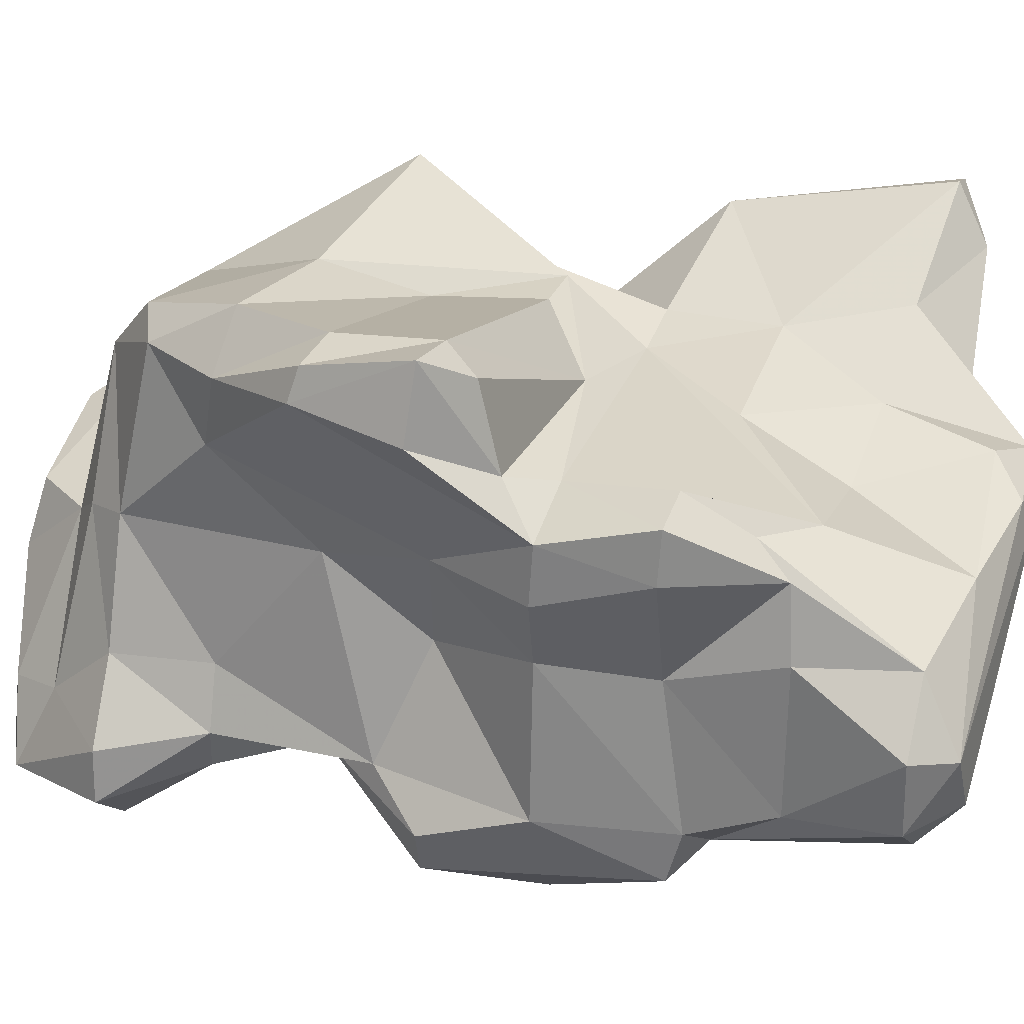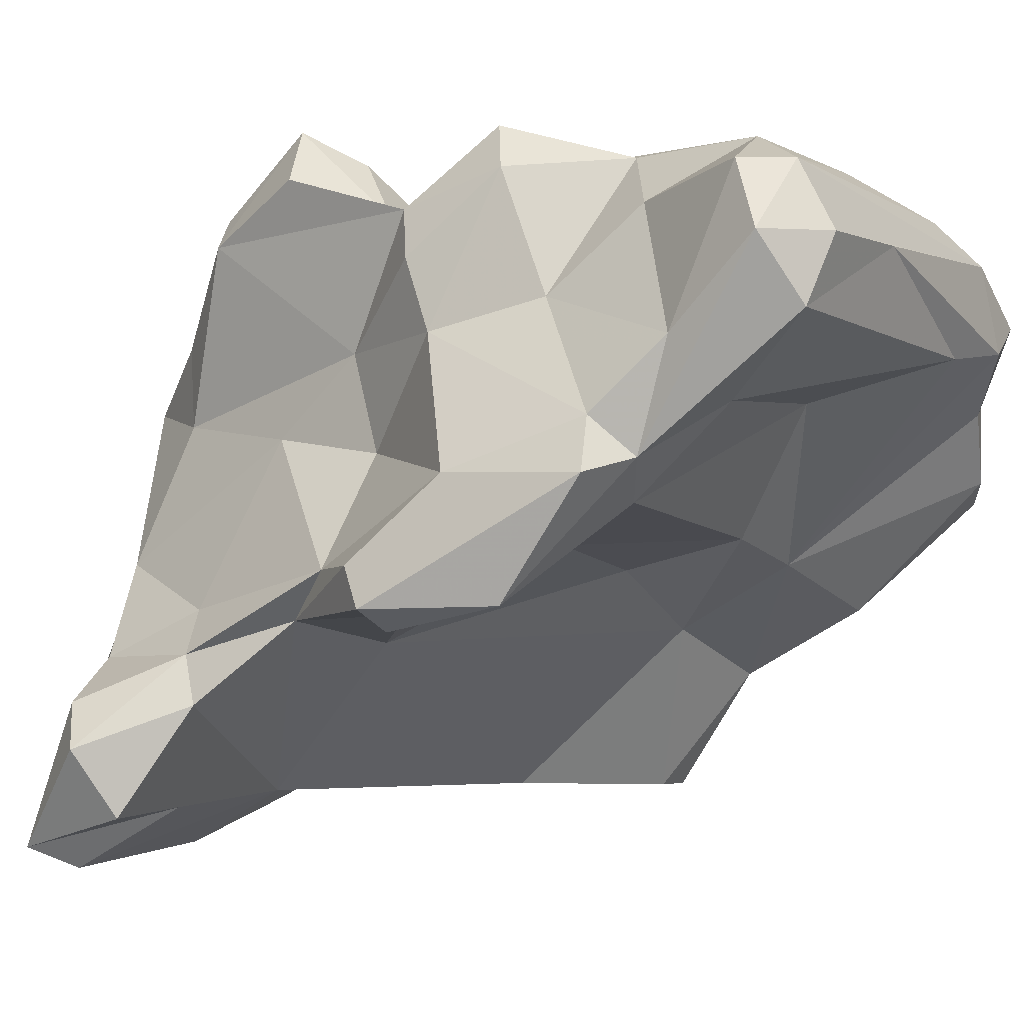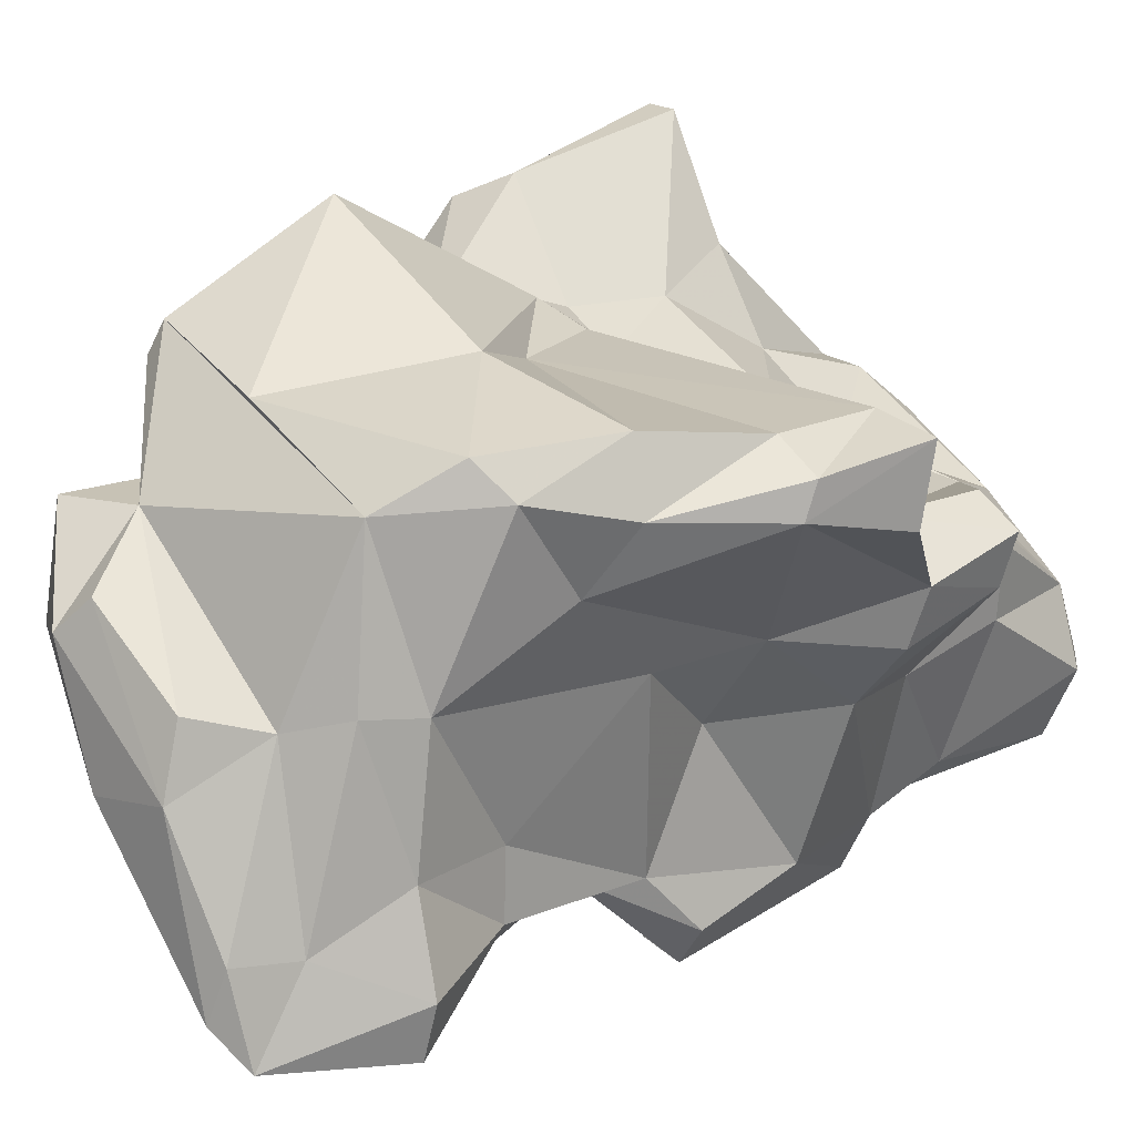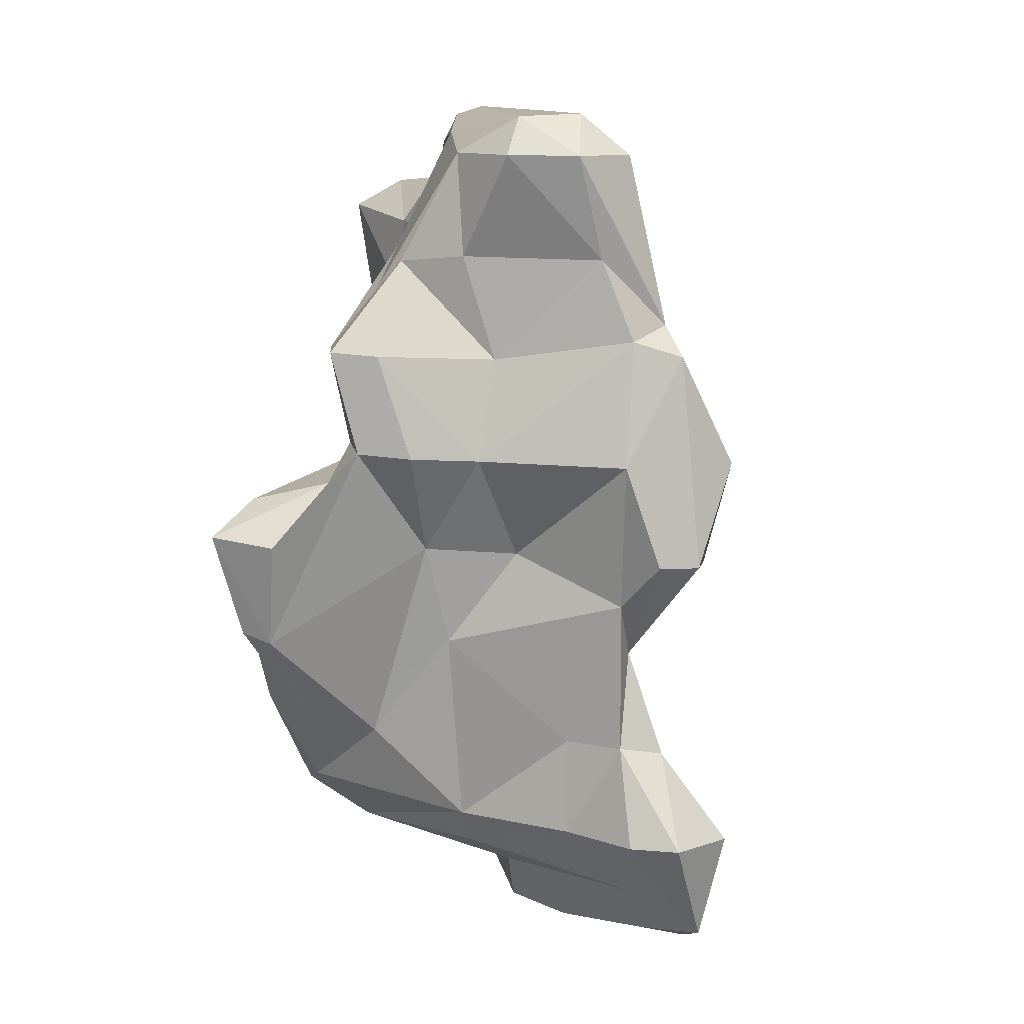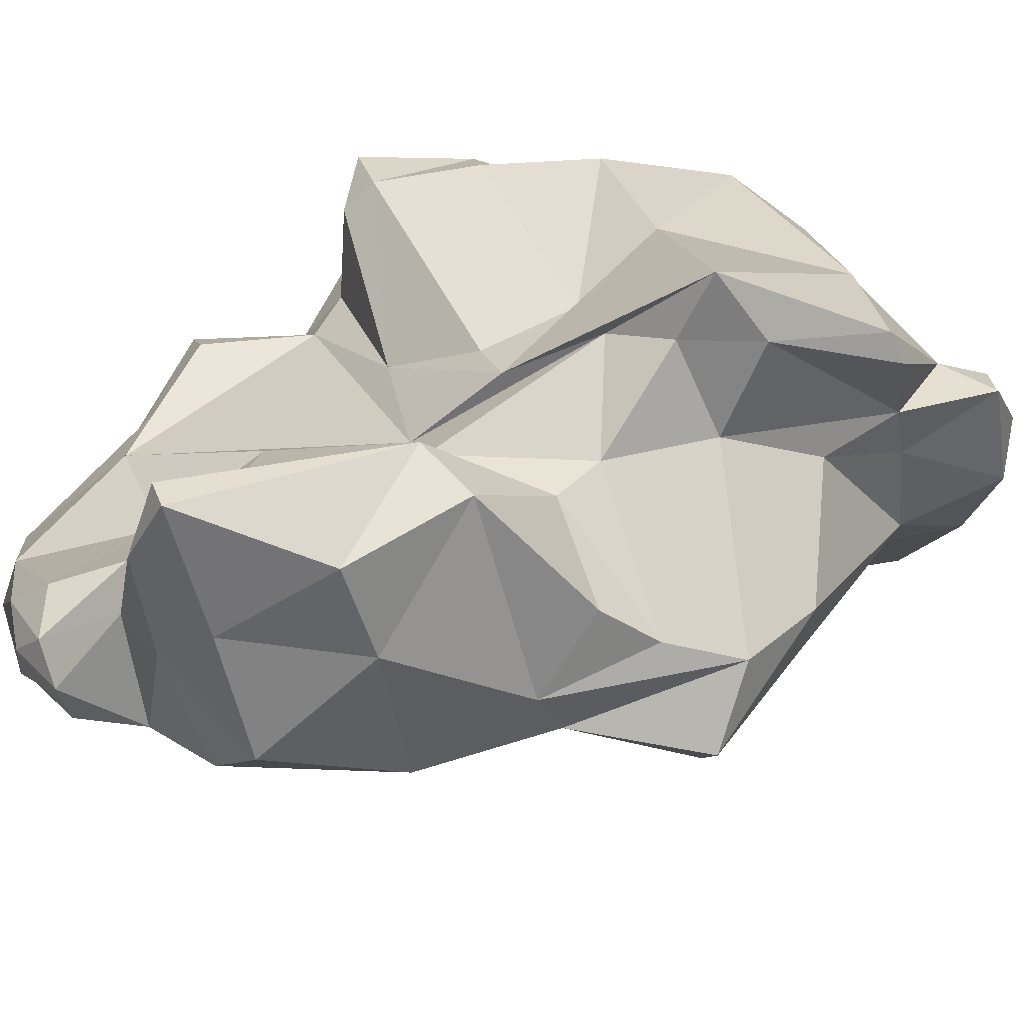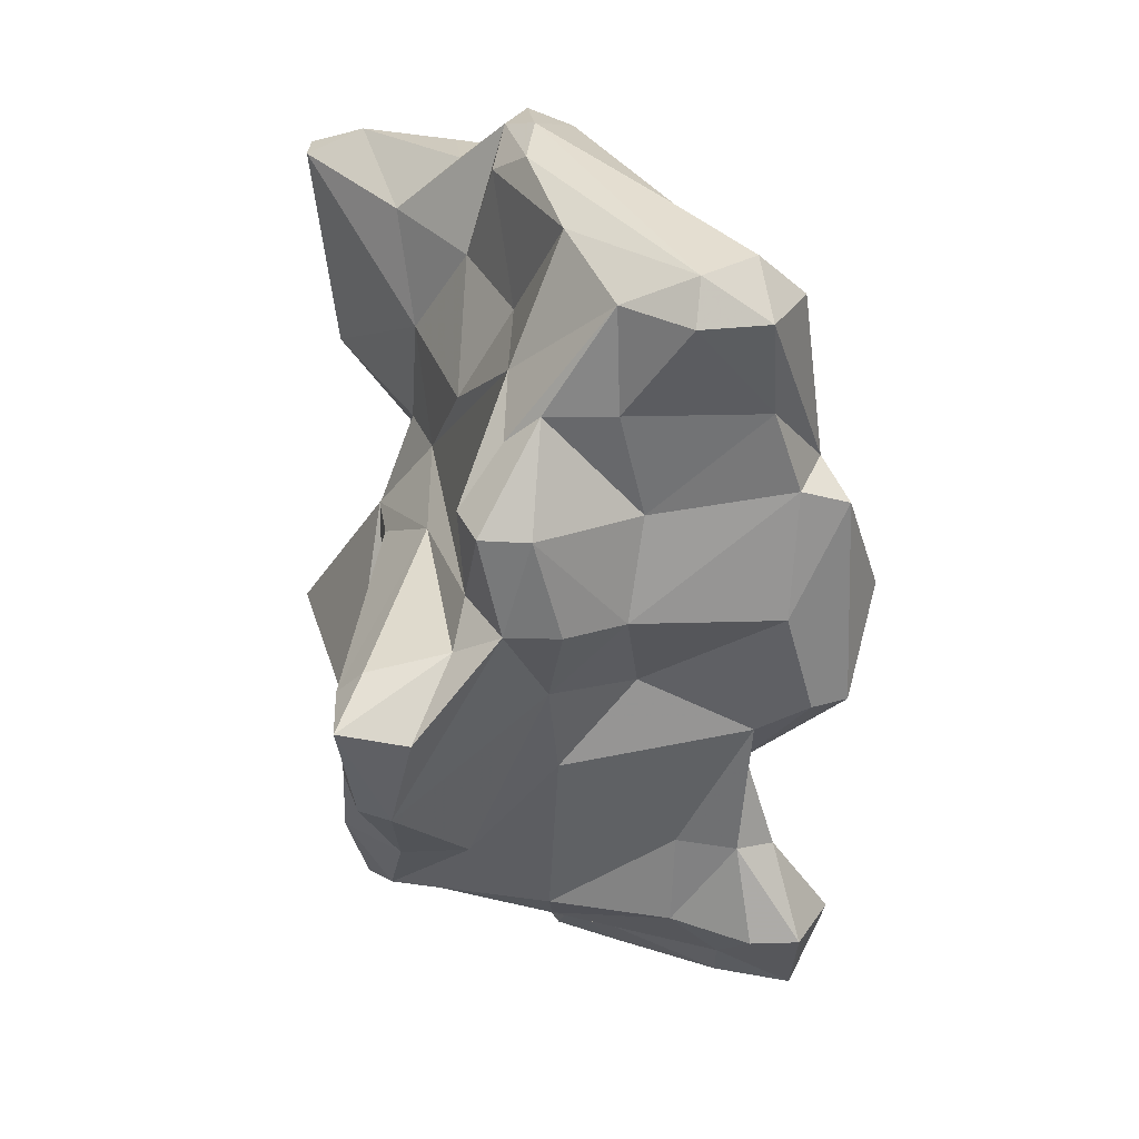
<metadata>
{"format":"obj","ext":"obj","renderer":"f3d","projection":"perspective","resolution":1024,"background":"white","views":[{"elev":10.2,"azim":-82.5,"up":"+Y"},{"elev":-56.0,"azim":-61.9,"up":"+Y"},{"elev":20.2,"azim":-146.5,"up":"+Y"},{"elev":-0.7,"azim":-63.4,"up":"+Z"},{"elev":39.1,"azim":60.1,"up":"+Y"},{"elev":22.8,"azim":-83.6,"up":"+Z"}]}
</metadata>
<code>
v 118 272.8 94.64
v 118.9 267.1 102.9
v 119.4 265 102.6
v 120.6 273.2 95.27
v 119.9 266.3 98.34
v 120.1 258.9 111.2
v 118.3 269.7 94.13
v 121 258.8 113
v 120.7 268.1 103.3
v 123.7 271.3 86.28
v 121.7 266.4 105.9
v 121.4 264.9 107.1
v 122.9 260.9 102.6
v 119.9 272.3 90.26
v 121.6 261.8 107.2
v 121.3 256 111.1
v 120 271 89.78
v 121.2 261.9 111.7
v 123.5 255.9 106.8
v 124.2 254.9 111.5
v 123 256.7 113.3
v 125.3 264.4 113.5
v 120.1 272 96.41
v 120.6 263.9 98.1
v 124.4 254.8 103.3
v 129.7 266.5 115.3
v 126.4 254.1 104.2
v 132.2 266.4 116.1
v 122.5 261.5 98.03
v 124.3 255.1 97.67
v 125.2 252.8 102.6
v 126.4 260.2 114.4
v 120.9 268.4 97.12
v 126 261.4 93.9
v 122.3 268.1 99.04
v 125.5 254 93.23
v 126.7 256.4 91.46
v 125.5 268.6 85.56
v 121.7 273.3 90.95
v 127.2 256.4 107.5
v 123.7 264.9 94.12
v 128 251.6 97.99
v 126.5 252.5 93.27
v 126.3 272.3 83.28
v 123.8 266.5 108.1
v 125.6 264.7 89.83
v 128.1 259.8 85.14
v 124.6 273.9 87.05
v 128 257.1 84.91
v 128.3 265.5 81.5
v 128.5 260 80.88
v 127.8 273.6 82.91
v 129.1 255.1 93.74
v 128.1 253 93.51
v 129.2 255.5 84.67
v 129 270.8 99.16
v 127.5 256.3 80.42
v 131.3 268.1 114.3
v 128 254.2 80.33
v 130 265.5 79.95
v 130.8 253 80.69
v 133.5 263.3 114
v 135.2 265.1 115.4
v 128.5 256.8 89.32
v 129.8 269.5 104.9
v 129.1 267 109
v 131.4 254.6 76.12
v 132.3 264.9 78.86
v 130.7 258 78
v 131.4 259 98.77
v 135.4 274 97.77
v 132.5 273.5 92.85
v 133.7 267.9 115.7
v 130.3 271.8 80.94
v 128.7 255.3 102.9
v 132.3 258.1 76.03
v 133.5 256.2 81.29
v 133 273.4 97.32
v 135.6 261 104.2
v 133.6 255.2 76.93
v 131.8 261.8 108.7
v 138.4 261.8 82.28
v 135.7 267.2 116
v 136 273 111.3
v 133.3 269.5 110.1
v 132.9 256 75.71
v 134.3 271.4 101
v 131.3 275 88.68
v 139.2 278.5 91.34
v 134.4 265.8 76.79
v 133.6 261.2 90.03
v 134.5 263 75.96
v 135.8 262.5 99.32
v 137.9 266.1 113.5
v 138.7 262.9 104.8
v 136.5 270.2 113.6
v 139.3 275 114.1
v 136.4 274 83.12
v 135.3 272.2 106.2
v 138.8 261.3 78.2
v 136.7 275.4 94.28
v 144.3 264.1 90.26
v 136.6 272.6 101.6
v 138.8 275.8 92.64
v 139.1 277.6 112.9
v 138.5 268.6 77.58
v 139.8 267.2 77.22
v 140.4 277.6 113.2
v 140.8 272.5 98.66
v 141 266.2 112.4
v 141.5 272.4 112.2
v 143.2 264.6 106
v 140.3 264.3 82.71
v 140.5 268.2 83.23
v 139.1 270.6 80.67
v 137.9 262.3 76.58
v 140.7 270.5 83.7
v 140.7 275.9 89.92
v 142 266.4 79.21
v 140 263.5 99.71
v 141.7 270.7 79.83
v 142.1 274 84.86
v 141.6 275.2 85.22
v 139.7 270.9 113.6
v 140.5 276.7 103.9
v 140.9 269.8 87.17
v 142.7 267.5 111.6
v 140.4 272.1 91.61
v 145.4 268.5 97.09
v 143.4 275.1 108.4
v 142.7 275.6 103.1
v 140 272.6 96.42
v 143.9 271.2 107.4
v 144.7 267.4 101.7
v 144.7 270.4 99.24
v 144.6 265.4 100.6
v 145.1 266.9 90.26
v 146.3 262.9 95.71
v 147.7 264.4 96.01
v 146.7 267.4 94.21
g foo
f 83 73 28
f 63 94 83
f 63 83 28
f 63 28 32
f 28 73 26
f 73 58 26
f 22 26 58
f 62 63 32
f 62 32 20
f 8 22 18
f 26 22 8
f 28 26 8
f 21 28 8
f 32 28 21
f 20 32 21
f 6 8 18
f 6 16 8
f 21 8 16
f 20 21 16
f 108 105 97
f 111 108 97
f 96 97 84
f 97 105 84
f 124 111 97
f 111 124 127
f 124 97 96
f 127 124 110
f 94 124 96
f 110 124 94
f 73 96 84
f 94 96 83
f 85 73 84
f 83 96 73
f 85 58 73
f 95 110 94
f 95 94 63
f 63 62 95
f 58 85 66
f 58 66 22
f 81 95 62
f 18 22 45
f 62 40 81
f 20 40 62
f 45 11 18
f 11 12 18
f 12 15 18
f 15 6 18
f 15 19 6
f 40 20 27
f 16 6 19
f 19 27 16
f 16 27 20
f 108 125 105
f 130 108 111
f 130 111 133
f 105 99 84
f 127 133 111
f 110 112 127
f 112 133 127
f 99 85 84
f 95 112 110
f 66 85 65
f 85 99 65
f 81 79 95
f 45 66 65
f 66 45 22
f 75 79 81
f 45 9 11
f 75 81 40
f 11 9 2
f 12 11 2
f 12 2 3
f 12 3 13
f 13 15 12
f 15 13 19
f 13 25 19
f 27 75 40
f 25 27 19
f 25 31 27
f 131 125 130
f 125 108 130
f 105 125 99
f 133 131 130
f 125 103 99
f 131 133 134
f 133 112 134
f 134 112 136
f 140 134 136
f 99 103 87
f 95 136 112
f 99 87 65
f 120 136 95
f 35 45 87
f 87 45 65
f 120 79 93
f 120 95 79
f 45 35 9
f 70 93 79
f 75 70 79
f 9 35 2
f 35 5 2
f 3 2 5
f 3 5 24
f 24 29 3
f 29 13 3
f 13 29 25
f 42 75 27
f 30 25 29
f 42 27 31
f 30 31 25
f 109 103 125
f 109 125 131
f 135 131 134
f 109 131 135
f 134 129 135
f 103 109 132
f 103 132 101
f 129 132 109
f 129 109 135
f 134 140 129
f 101 71 87
f 103 101 87
f 136 139 140
f 138 139 136
f 138 136 120
f 78 4 56
f 71 78 56
f 87 71 56
f 56 35 87
f 120 93 91
f 56 4 23
f 35 56 33
f 56 23 33
f 70 91 93
f 4 1 23
f 33 23 1
f 1 7 33
f 33 5 35
f 5 33 7
f 5 41 24
f 53 70 75
f 29 24 41
f 29 41 34
f 75 42 53
f 34 30 29
f 30 34 37
f 53 42 54
f 30 37 36
f 30 36 31
f 43 54 42
f 36 43 31
f 43 42 31
f 104 101 132
f 128 104 132
f 128 132 140
f 140 132 129
f 137 140 139
f 78 71 72
f 137 128 140
f 102 137 139
f 102 139 138
f 72 4 78
f 102 138 120
f 4 72 39
f 91 102 120
f 14 1 4
f 4 39 14
f 17 1 14
f 7 1 17
f 17 38 41
f 64 91 53
f 91 70 53
f 17 5 7
f 41 5 17
f 46 34 41
f 37 34 46
f 43 64 53
f 53 54 43
f 36 37 64
f 36 64 43
f 104 89 101
f 118 89 104
f 88 71 89
f 101 89 71
f 128 118 104
f 118 128 117
f 71 88 72
f 126 117 128
f 126 128 137
f 126 137 113
f 113 137 102
f 88 48 72
f 72 48 39
f 102 91 82
f 39 48 10
f 10 14 39
f 17 14 10
f 38 17 10
f 82 91 64
f 82 64 55
f 50 47 46
f 47 37 46
f 37 47 49
f 37 49 64
f 118 123 89
f 98 89 123
f 122 123 118
f 98 88 89
f 117 122 118
f 114 117 126
f 52 48 88
f 52 88 98
f 113 114 126
f 102 82 113
f 44 48 52
f 10 48 44
f 38 10 44
f 50 38 44
f 46 38 50
f 46 41 38
f 77 82 55
f 50 51 47
f 49 47 51
f 61 77 55
f 57 49 51
f 64 49 55
f 59 49 57
f 49 59 55
f 61 55 59
f 74 98 123
f 115 74 123
f 115 123 122
f 122 117 115
f 115 117 121
f 121 114 119
f 114 121 117
f 52 98 74
f 68 74 115
f 113 119 114
f 106 90 115
f 119 113 100
f 90 68 115
f 113 82 100
f 44 52 74
f 50 44 74
f 60 50 74
f 60 74 68
f 100 82 80
f 80 82 77
f 51 50 60
f 69 51 60
f 69 60 68
f 76 69 68
f 57 51 69
f 67 69 76
f 77 61 67
f 67 80 77
f 59 57 67
f 57 69 67
f 67 61 59
f 115 121 107
f 106 115 107
f 107 121 119
f 116 107 119
f 116 119 100
f 92 90 106
f 92 106 107
f 92 107 116
f 68 90 92
f 76 68 92
f 86 116 100
f 100 80 86
f 86 92 116
f 76 92 86
f 67 76 86
f 80 67 86
g

</code>
